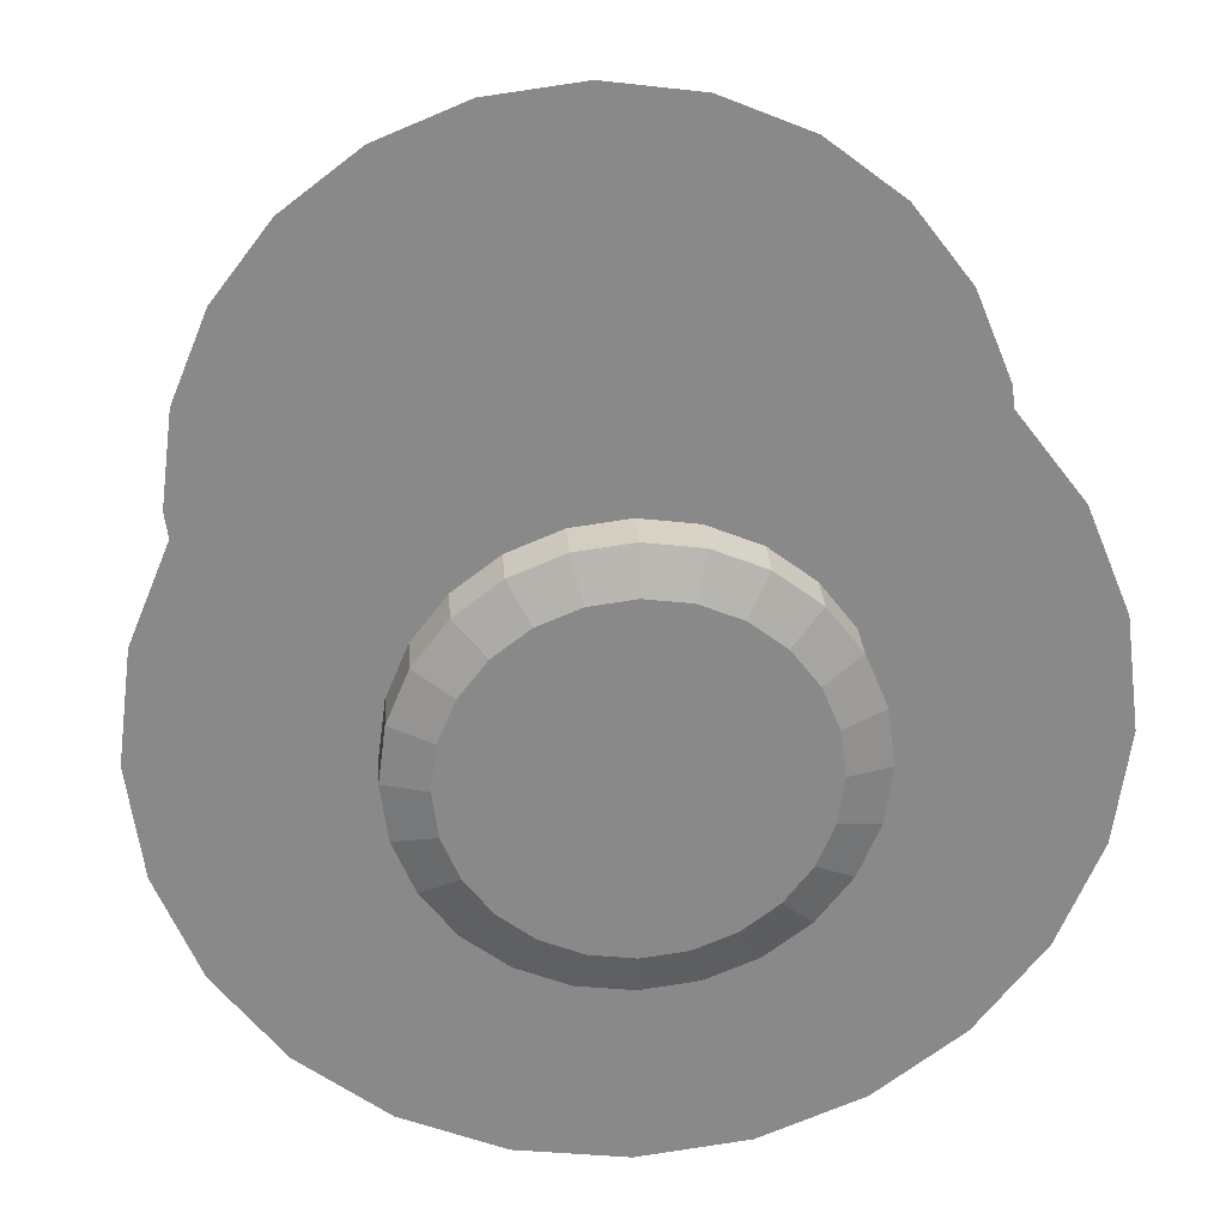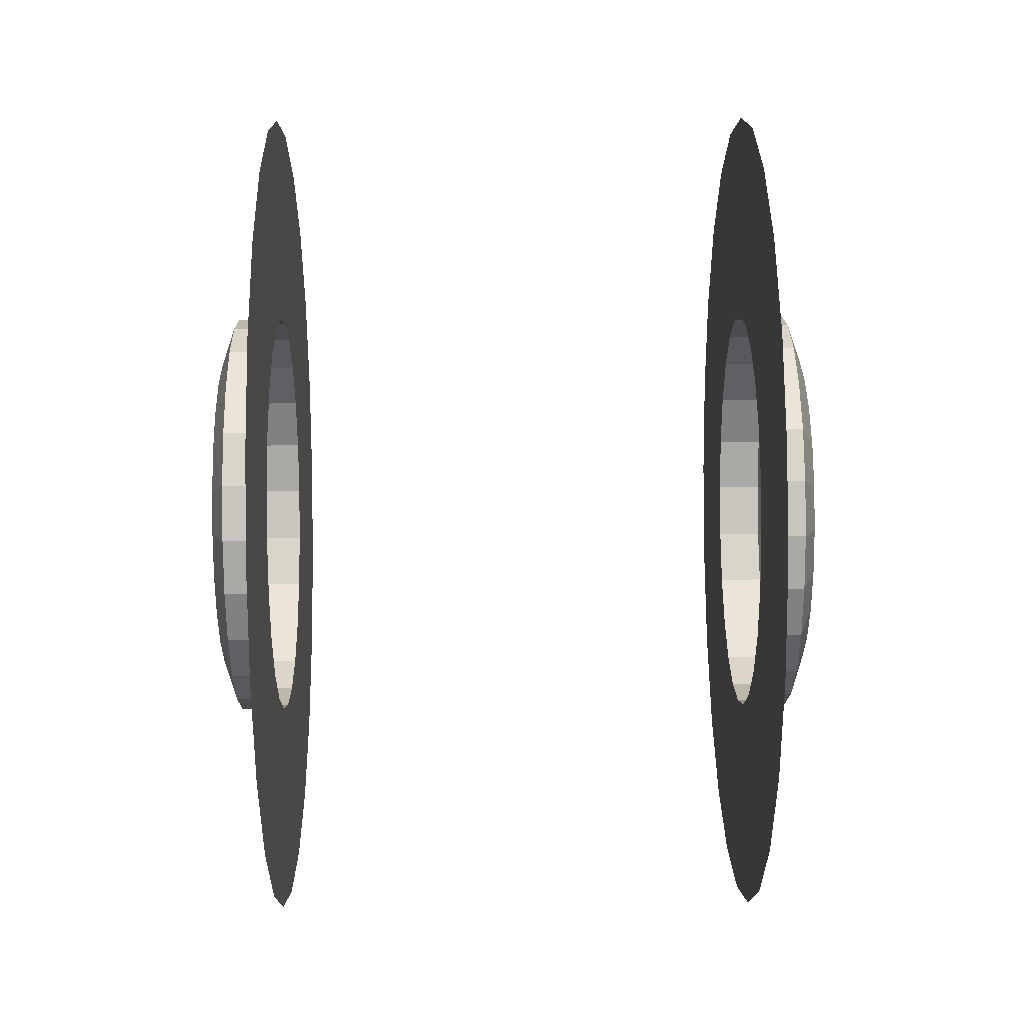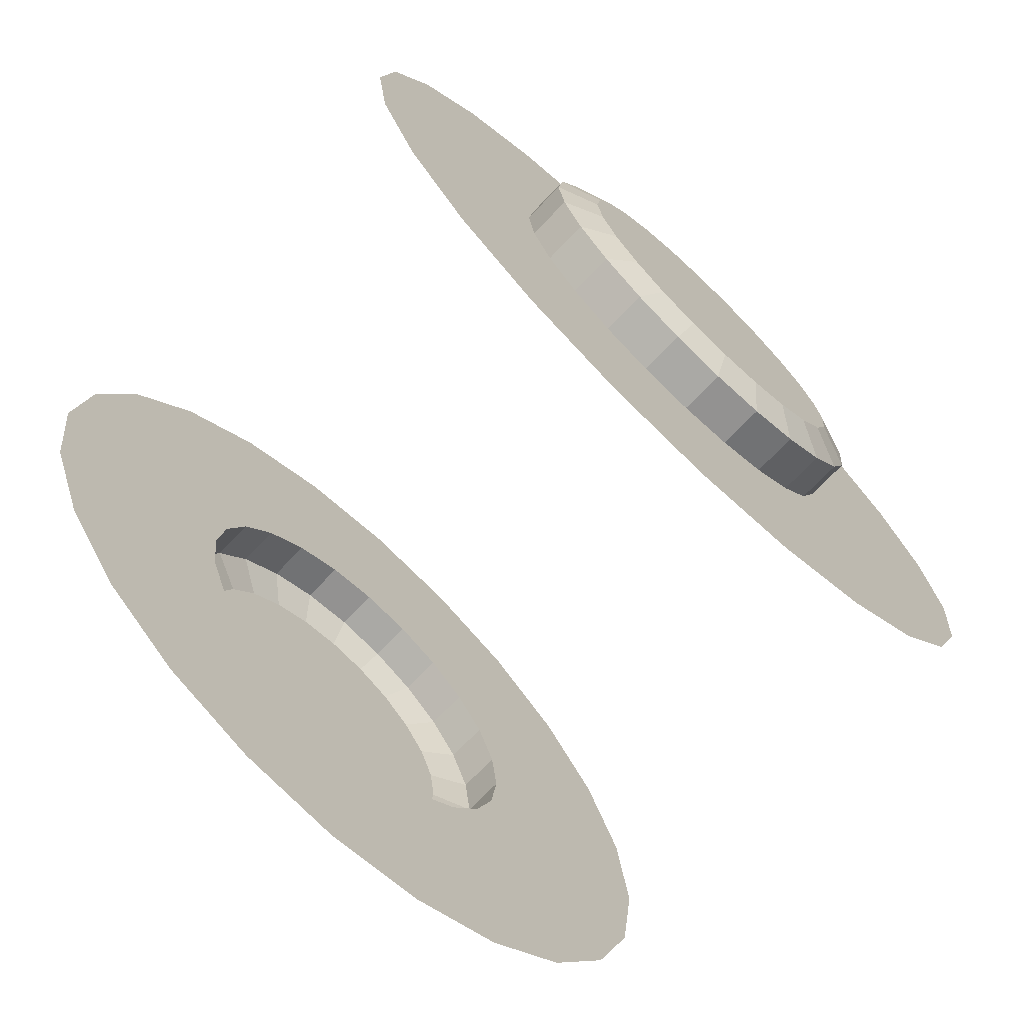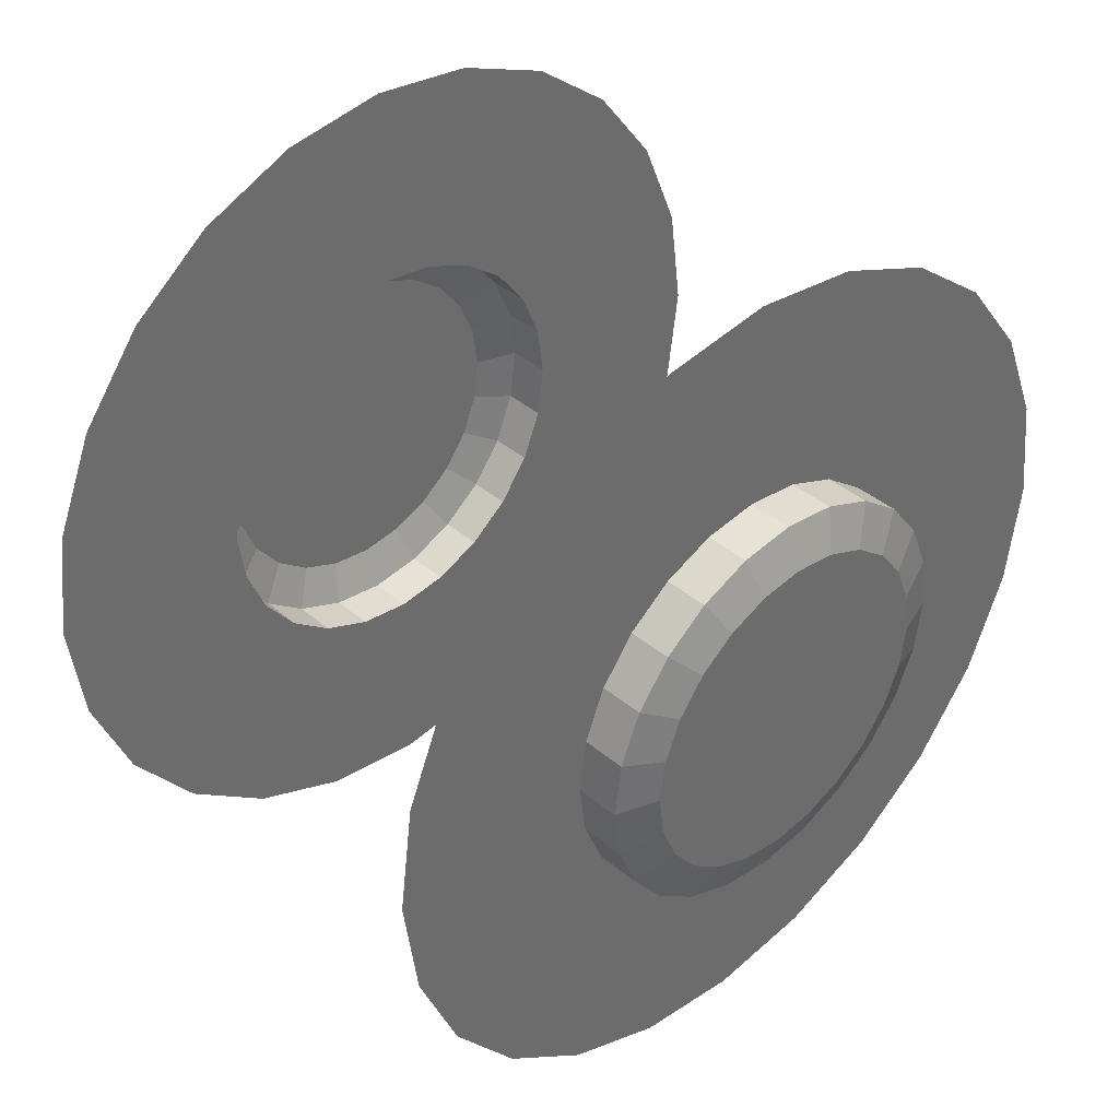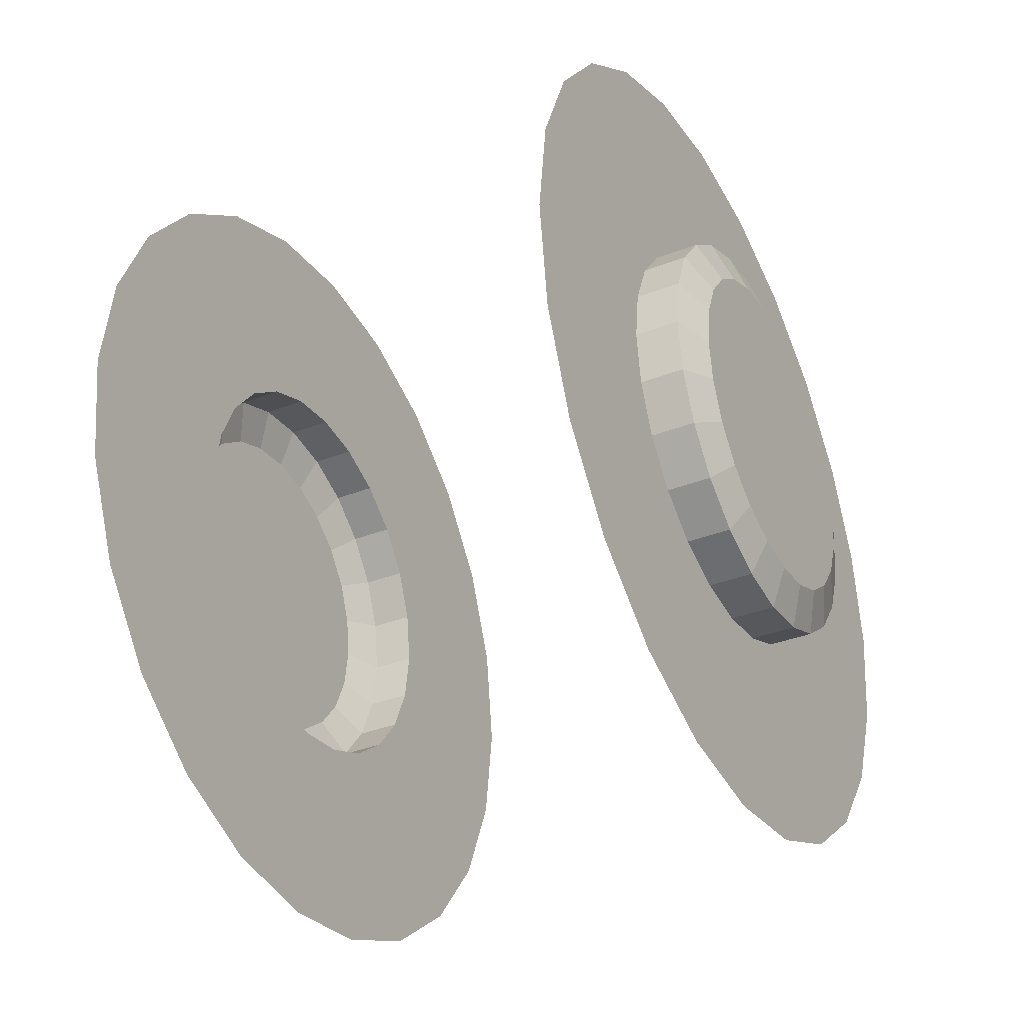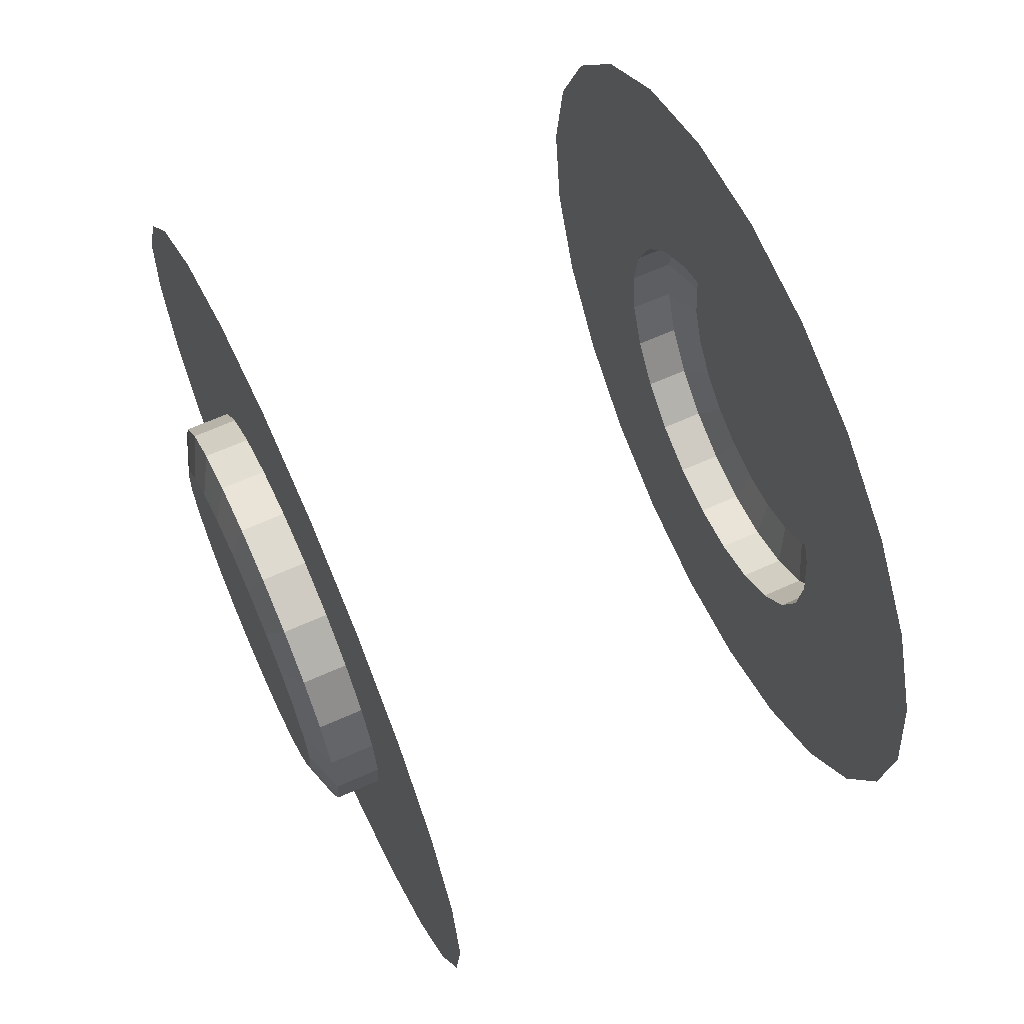
<metadata>
{"format":"obj","ext":"obj","renderer":"f3d","projection":"perspective","resolution":1024,"background":"white","views":[{"elev":27.1,"azim":86.0,"up":"+Y"},{"elev":37.3,"azim":-0.8,"up":"+Z"},{"elev":-71.3,"azim":46.4,"up":"+Z"},{"elev":39.5,"azim":-133.7,"up":"+Y"},{"elev":-35.4,"azim":27.4,"up":"+Z"},{"elev":64.7,"azim":-24.3,"up":"+Y"}]}
</metadata>
<code>
o WheelFR_Plate
v 3.59 1.122 4.716
v 3.59 1.109 4.616
v 3.59 1.493 4.616
v 3.455 1.013 4.616
v 3.455 1.029 4.74
v 3.455 0.5655 4.865
v 3.455 0.5328 4.616
v 2.33 0.5328 4.616
v 2.33 0.5655 4.865
v 2.33 1.029 4.74
v 2.33 1.013 4.616
v 2.196 1.109 4.616
v 2.196 1.122 4.716
v 2.196 1.493 4.616
v 3.59 1.16 4.808
v 3.455 1.077 4.856
v 3.455 0.6614 5.096
v 2.33 0.6614 5.096
v 2.33 1.077 4.856
v 2.196 1.16 4.808
v 3.59 1.221 4.888
v 3.455 1.153 4.956
v 3.455 0.814 5.295
v 2.33 0.814 5.295
v 2.33 1.153 4.956
v 2.196 1.221 4.888
v 3.59 1.301 4.949
v 3.455 1.253 5.032
v 3.455 1.013 5.448
v 2.33 1.013 5.448
v 2.33 1.253 5.032
v 2.196 1.301 4.949
v 3.59 1.393 4.987
v 3.455 1.369 5.08
v 3.455 1.244 5.544
v 2.33 1.244 5.544
v 2.33 1.369 5.08
v 2.196 1.393 4.987
v 3.59 1.493 5
v 3.455 1.493 5.096
v 3.455 1.493 5.576
v 2.33 1.493 5.576
v 2.33 1.493 5.096
v 2.196 1.493 5
v 3.59 1.592 4.987
v 3.455 1.617 5.08
v 3.455 1.741 5.544
v 2.33 1.741 5.544
v 2.33 1.617 5.08
v 2.196 1.592 4.987
v 3.59 1.685 4.949
v 3.455 1.733 5.032
v 3.455 1.973 5.448
v 2.33 1.973 5.448
v 2.33 1.733 5.032
v 2.196 1.685 4.949
v 3.59 1.764 4.888
v 3.455 1.832 4.956
v 3.455 2.172 5.295
v 2.33 2.172 5.295
v 2.33 1.832 4.956
v 2.196 1.764 4.888
v 3.59 1.825 4.808
v 3.455 1.908 4.856
v 3.455 2.324 5.096
v 2.33 2.324 5.096
v 2.33 1.908 4.856
v 2.196 1.825 4.808
v 3.59 1.864 4.716
v 3.455 1.956 4.74
v 3.455 2.42 4.865
v 2.33 2.42 4.865
v 2.33 1.956 4.74
v 2.196 1.864 4.716
v 3.59 1.877 4.616
v 3.455 1.973 4.616
v 3.455 2.453 4.616
v 2.33 2.453 4.616
v 2.33 1.973 4.616
v 2.196 1.877 4.616
v 3.59 1.864 4.517
v 3.455 1.956 4.492
v 3.455 2.42 4.368
v 2.33 2.42 4.368
v 2.33 1.956 4.492
v 2.196 1.864 4.517
v 3.59 1.825 4.424
v 3.455 1.908 4.376
v 3.455 2.324 4.136
v 2.33 2.324 4.136
v 2.33 1.908 4.376
v 2.196 1.825 4.424
v 3.59 1.764 4.345
v 3.455 1.832 4.277
v 3.455 2.172 3.937
v 2.33 2.172 3.937
v 2.33 1.832 4.277
v 2.196 1.764 4.345
v 3.59 1.685 4.284
v 3.455 1.733 4.201
v 3.455 1.973 3.785
v 2.33 1.973 3.785
v 2.33 1.733 4.201
v 2.196 1.685 4.284
v 3.59 1.592 4.245
v 3.455 1.617 4.153
v 3.455 1.741 3.689
v 2.33 1.741 3.689
v 2.33 1.617 4.153
v 2.196 1.592 4.245
v 3.59 1.493 4.232
v 3.455 1.493 4.136
v 3.455 1.493 3.656
v 2.33 1.493 3.656
v 2.33 1.493 4.136
v 2.196 1.493 4.232
v 3.59 1.393 4.245
v 3.455 1.369 4.153
v 3.455 1.244 3.689
v 2.33 1.244 3.689
v 2.33 1.369 4.153
v 2.196 1.393 4.245
v 3.59 1.301 4.284
v 3.455 1.253 4.201
v 3.455 1.013 3.785
v 2.33 1.013 3.785
v 2.33 1.253 4.201
v 2.196 1.301 4.284
v 3.59 1.221 4.345
v 3.455 1.153 4.277
v 3.455 0.814 3.937
v 2.33 0.814 3.937
v 2.33 1.153 4.277
v 2.196 1.221 4.345
v 3.59 1.16 4.424
v 3.455 1.077 4.376
v 3.455 0.6614 4.136
v 2.33 0.6614 4.136
v 2.33 1.077 4.376
v 2.196 1.16 4.424
v 3.59 1.122 4.517
v 3.455 1.029 4.492
v 3.455 0.5655 4.368
v 2.33 0.5655 4.368
v 2.33 1.029 4.492
v 2.196 1.122 4.517
v 3.556 1.013 4.616
v 3.556 1.029 4.74
v 3.556 1.029 4.492
v 3.556 1.077 4.376
v 3.556 1.153 4.277
v 3.556 1.253 4.201
v 3.556 1.369 4.153
v 3.556 1.493 4.136
v 3.556 1.617 4.153
v 3.556 1.733 4.201
v 3.556 1.832 4.277
v 3.556 1.908 4.376
v 3.556 1.956 4.492
v 3.556 1.973 4.616
v 3.556 1.956 4.74
v 3.556 1.908 4.856
v 3.556 1.832 4.956
v 3.556 1.733 5.032
v 3.556 1.617 5.08
v 3.556 1.493 5.096
v 3.556 1.369 5.08
v 3.556 1.253 5.032
v 3.556 1.153 4.956
v 3.556 1.077 4.856
v 2.229 1.029 4.74
v 2.229 1.013 4.616
v 2.229 1.077 4.856
v 2.229 1.153 4.956
v 2.229 1.253 5.032
v 2.229 1.369 5.08
v 2.229 1.493 5.096
v 2.229 1.617 5.08
v 2.229 1.733 5.032
v 2.229 1.832 4.956
v 2.229 1.908 4.856
v 2.229 1.956 4.74
v 2.229 1.973 4.616
v 2.229 1.956 4.492
v 2.229 1.908 4.376
v 2.229 1.832 4.277
v 2.229 1.733 4.201
v 2.229 1.617 4.153
v 2.229 1.493 4.136
v 2.229 1.369 4.153
v 2.229 1.253 4.201
v 2.229 1.153 4.277
v 2.229 1.077 4.376
v 2.229 1.029 4.492
f 1 2 3
f 12 13 14
f 15 1 3
f 13 20 14
f 21 15 3
f 20 26 14
f 27 21 3
f 26 32 14
f 33 27 3
f 32 38 14
f 39 33 3
f 38 44 14
f 45 39 3
f 44 50 14
f 51 45 3
f 50 56 14
f 57 51 3
f 56 62 14
f 63 57 3
f 62 68 14
f 69 63 3
f 68 74 14
f 75 69 3
f 74 80 14
f 81 75 3
f 80 86 14
f 87 81 3
f 86 92 14
f 93 87 3
f 92 98 14
f 99 93 3
f 98 104 14
f 105 99 3
f 104 110 14
f 111 105 3
f 110 116 14
f 117 111 3
f 116 122 14
f 123 117 3
f 122 128 14
f 129 123 3
f 128 134 14
f 135 129 3
f 134 140 14
f 141 135 3
f 140 146 14
f 2 141 3
f 146 12 14
f 194 172 12
f 194 12 146
f 193 194 140
f 194 146 140
f 192 193 134
f 193 140 134
f 191 192 134
f 191 134 128
f 190 191 128
f 190 128 122
f 189 190 116
f 190 122 116
f 188 189 116
f 188 116 110
f 187 188 110
f 187 110 104
f 186 187 98
f 187 104 98
f 185 186 98
f 185 98 92
f 184 185 92
f 184 92 86
f 183 184 86
f 183 86 80
f 182 183 74
f 183 80 74
f 181 182 74
f 181 74 68
f 180 181 62
f 181 68 62
f 179 180 62
f 179 62 56
f 178 179 50
f 179 56 50
f 177 178 50
f 177 50 44
f 176 177 38
f 177 44 38
f 175 176 38
f 175 38 32
f 174 175 32
f 174 32 26
f 173 174 26
f 173 26 20
f 171 173 20
f 171 20 13
f 172 171 12
f 171 13 12
f 1 15 148
f 15 170 148
f 169 170 21
f 170 15 21
f 168 169 27
f 169 21 27
f 167 168 27
f 167 27 33
f 166 167 33
f 166 33 39
f 165 166 45
f 166 39 45
f 164 165 45
f 164 45 51
f 163 164 57
f 164 51 57
f 162 163 57
f 162 57 63
f 161 162 69
f 162 63 69
f 160 161 69
f 160 69 75
f 159 160 81
f 160 75 81
f 158 159 81
f 158 81 87
f 157 158 93
f 158 87 93
f 156 157 93
f 156 93 99
f 155 156 105
f 156 99 105
f 154 155 111
f 155 105 111
f 153 154 111
f 153 111 117
f 152 153 117
f 152 117 123
f 151 152 129
f 152 123 129
f 150 151 129
f 150 129 135
f 149 150 135
f 149 135 141
f 147 149 2
f 149 141 2
f 2 1 148
f 2 148 147
f 145 11 172
f 145 172 194
f 139 145 194
f 139 194 193
f 133 139 193
f 133 193 192
f 127 133 192
f 127 192 191
f 121 127 191
f 121 191 190
f 115 121 190
f 115 190 189
f 109 115 189
f 109 189 188
f 103 109 188
f 103 188 187
f 97 103 187
f 97 187 186
f 91 97 186
f 91 186 185
f 85 91 185
f 85 185 184
f 79 85 184
f 79 184 183
f 73 79 183
f 73 183 182
f 67 73 182
f 67 182 181
f 61 67 181
f 61 181 180
f 55 61 180
f 55 180 179
f 49 55 179
f 49 179 178
f 43 49 178
f 43 178 177
f 37 43 177
f 37 177 176
f 31 37 176
f 31 176 175
f 25 31 175
f 25 175 174
f 19 25 174
f 19 174 173
f 10 19 173
f 10 173 171
f 11 10 171
f 11 171 172
f 16 5 148
f 16 148 170
f 22 16 170
f 22 170 169
f 28 22 169
f 28 169 168
f 34 28 168
f 34 168 167
f 40 34 167
f 40 167 166
f 46 40 166
f 46 166 165
f 52 46 165
f 52 165 164
f 58 52 164
f 58 164 163
f 64 58 163
f 64 163 162
f 70 64 162
f 70 162 161
f 76 70 161
f 76 161 160
f 82 76 160
f 82 160 159
f 88 82 159
f 88 159 158
f 94 88 158
f 94 158 157
f 100 94 157
f 100 157 156
f 106 100 156
f 106 156 155
f 112 106 155
f 112 155 154
f 118 112 154
f 118 154 153
f 124 118 153
f 124 153 152
f 130 124 152
f 130 152 151
f 136 130 151
f 136 151 150
f 142 136 150
f 142 150 149
f 4 142 149
f 4 149 147
f 5 4 147
f 5 147 148
f 144 8 11
f 144 11 145
f 142 4 143
f 4 7 143
f 138 144 145
f 138 145 139
f 136 142 137
f 142 143 137
f 132 138 139
f 132 139 133
f 130 136 131
f 136 137 131
f 126 132 127
f 132 133 127
f 124 130 131
f 124 131 125
f 120 126 127
f 120 127 121
f 118 124 119
f 124 125 119
f 114 120 115
f 120 121 115
f 112 118 119
f 112 119 113
f 108 114 115
f 108 115 109
f 106 112 107
f 112 113 107
f 102 108 103
f 108 109 103
f 100 106 107
f 100 107 101
f 96 102 97
f 102 103 97
f 94 100 101
f 94 101 95
f 90 96 97
f 90 97 91
f 88 94 95
f 88 95 89
f 84 90 85
f 90 91 85
f 82 88 89
f 82 89 83
f 78 84 85
f 78 85 79
f 76 82 77
f 82 83 77
f 72 78 73
f 78 79 73
f 70 76 77
f 70 77 71
f 66 72 73
f 66 73 67
f 64 70 65
f 70 71 65
f 60 66 61
f 66 67 61
f 58 64 65
f 58 65 59
f 54 60 61
f 54 61 55
f 52 58 53
f 58 59 53
f 48 54 55
f 48 55 49
f 46 52 47
f 52 53 47
f 42 48 49
f 42 49 43
f 40 46 41
f 46 47 41
f 36 42 37
f 42 43 37
f 34 40 41
f 34 41 35
f 30 36 31
f 36 37 31
f 28 34 35
f 28 35 29
f 24 30 31
f 24 31 25
f 22 28 23
f 28 29 23
f 18 24 25
f 18 25 19
f 16 22 17
f 22 23 17
f 9 18 10
f 18 19 10
f 5 16 17
f 5 17 6
f 8 9 11
f 9 10 11
f 4 5 6
f 4 6 7

</code>
